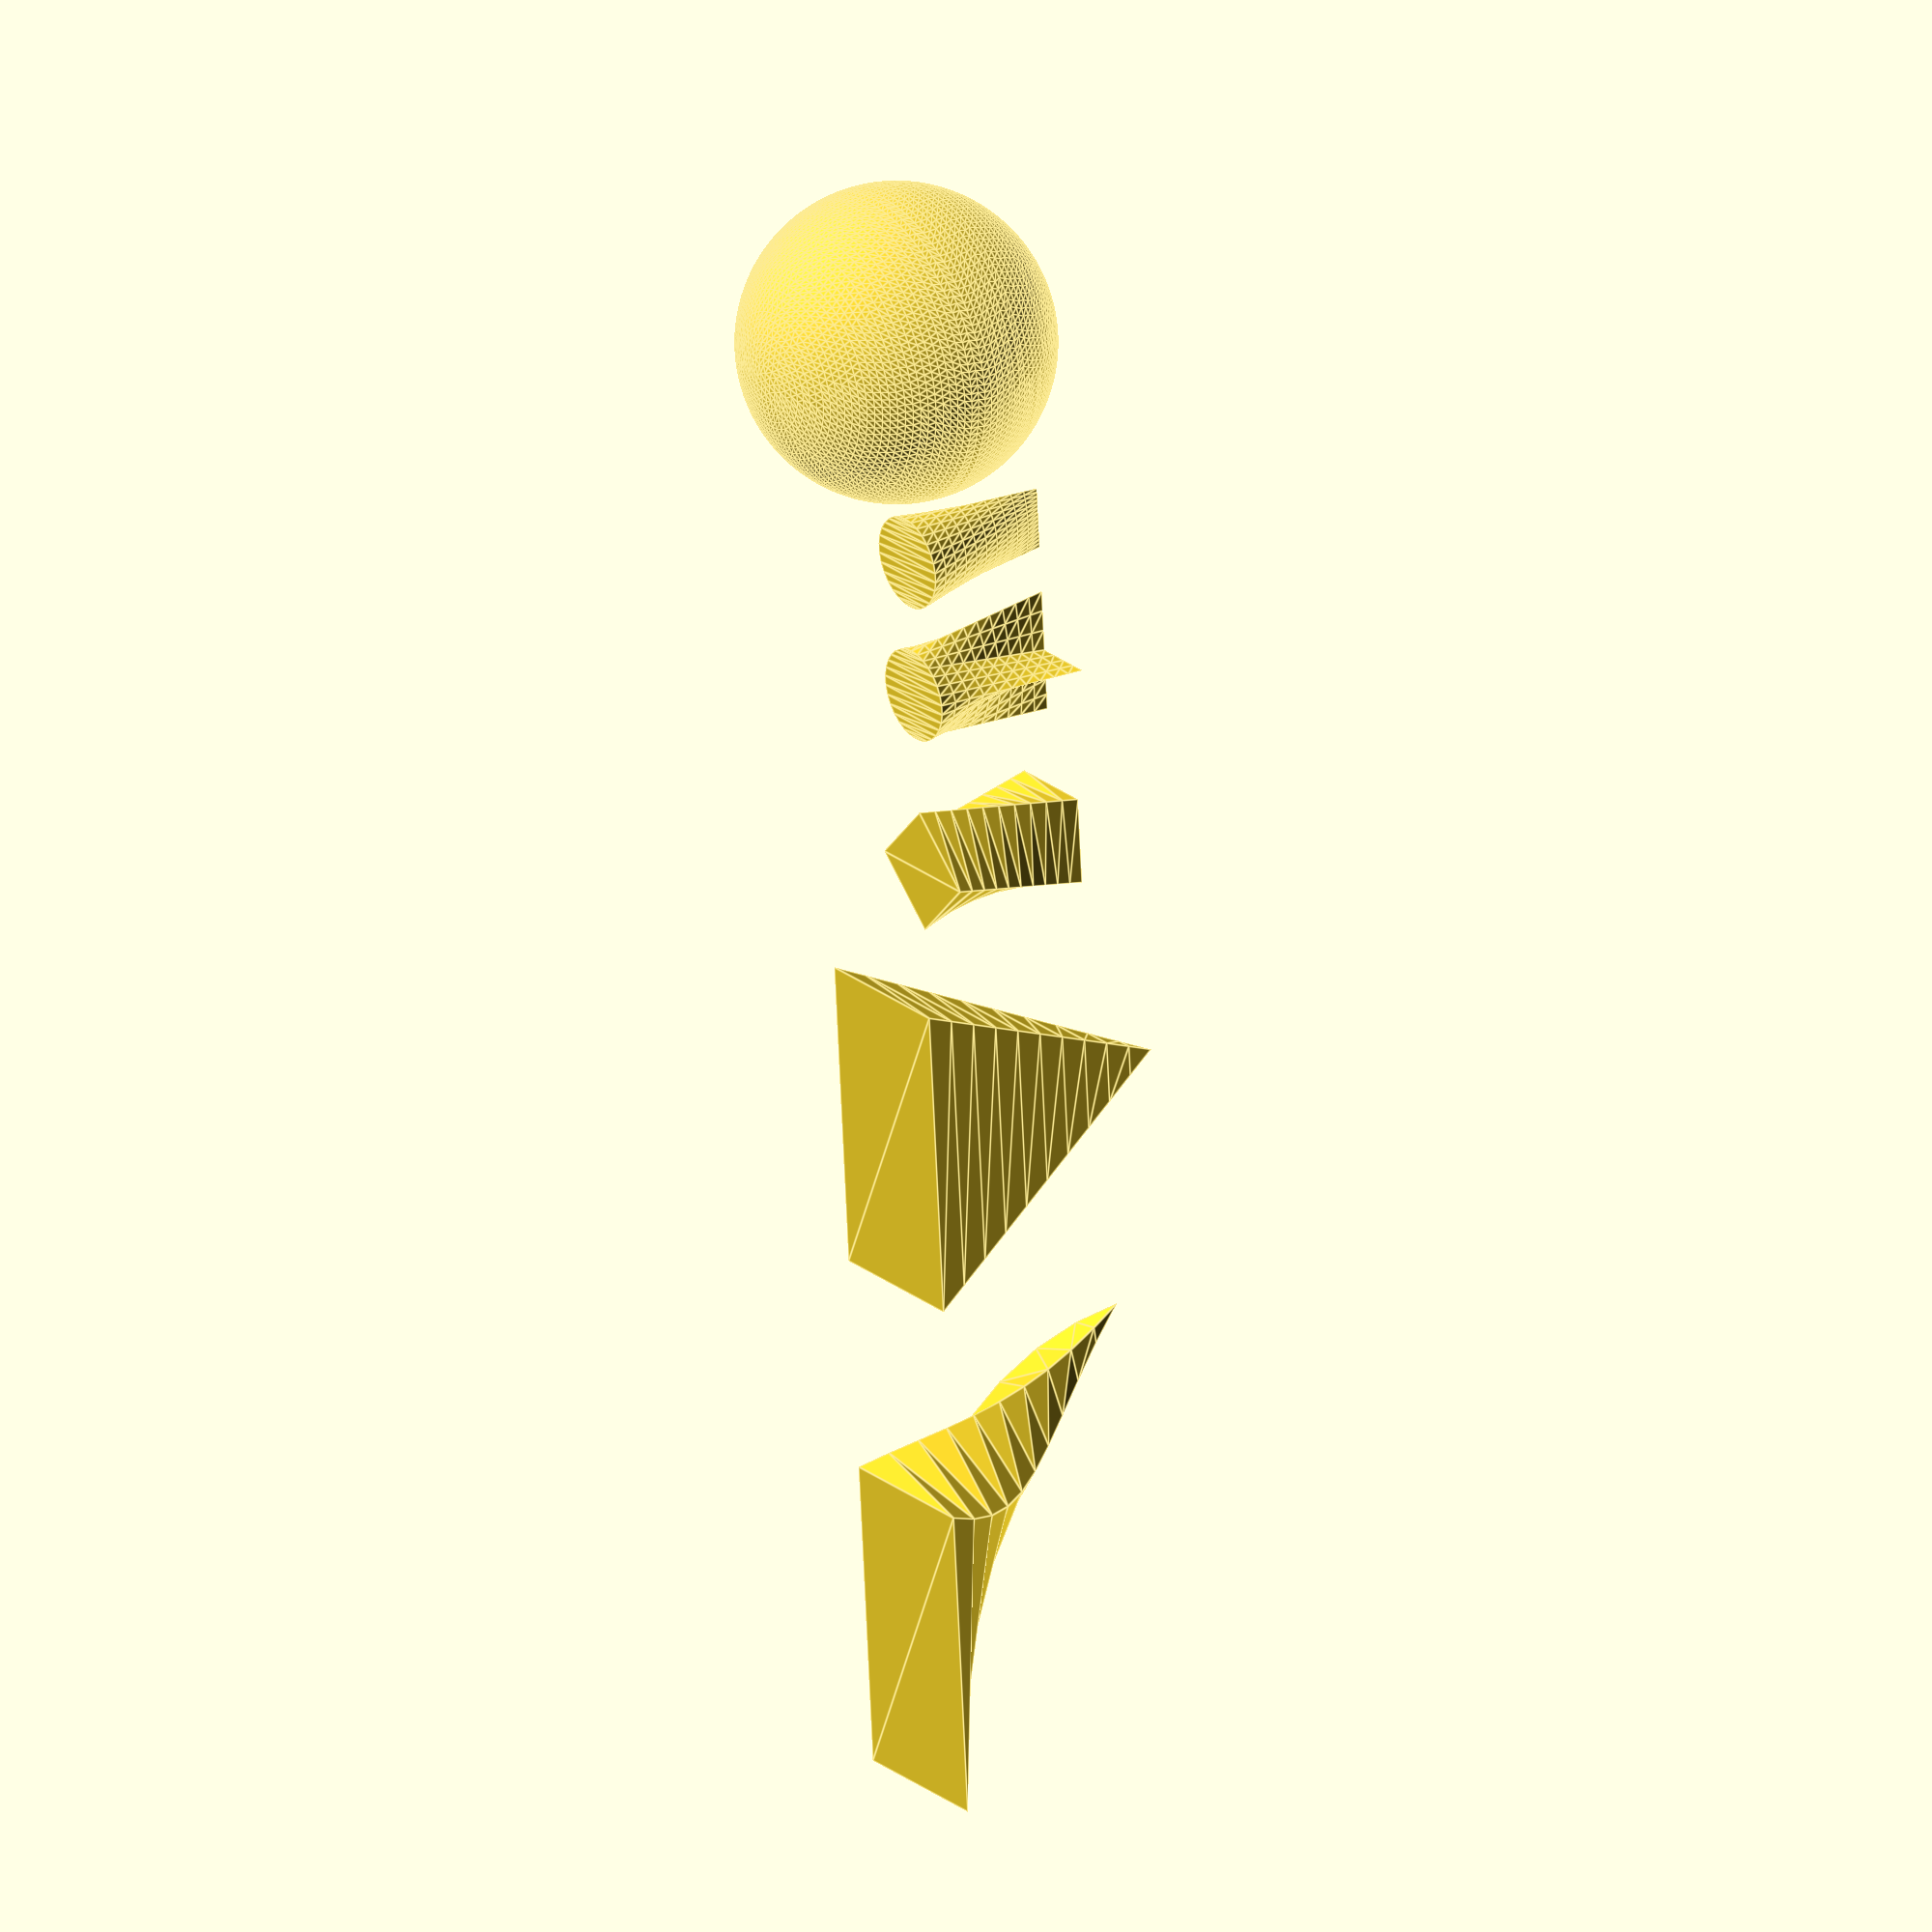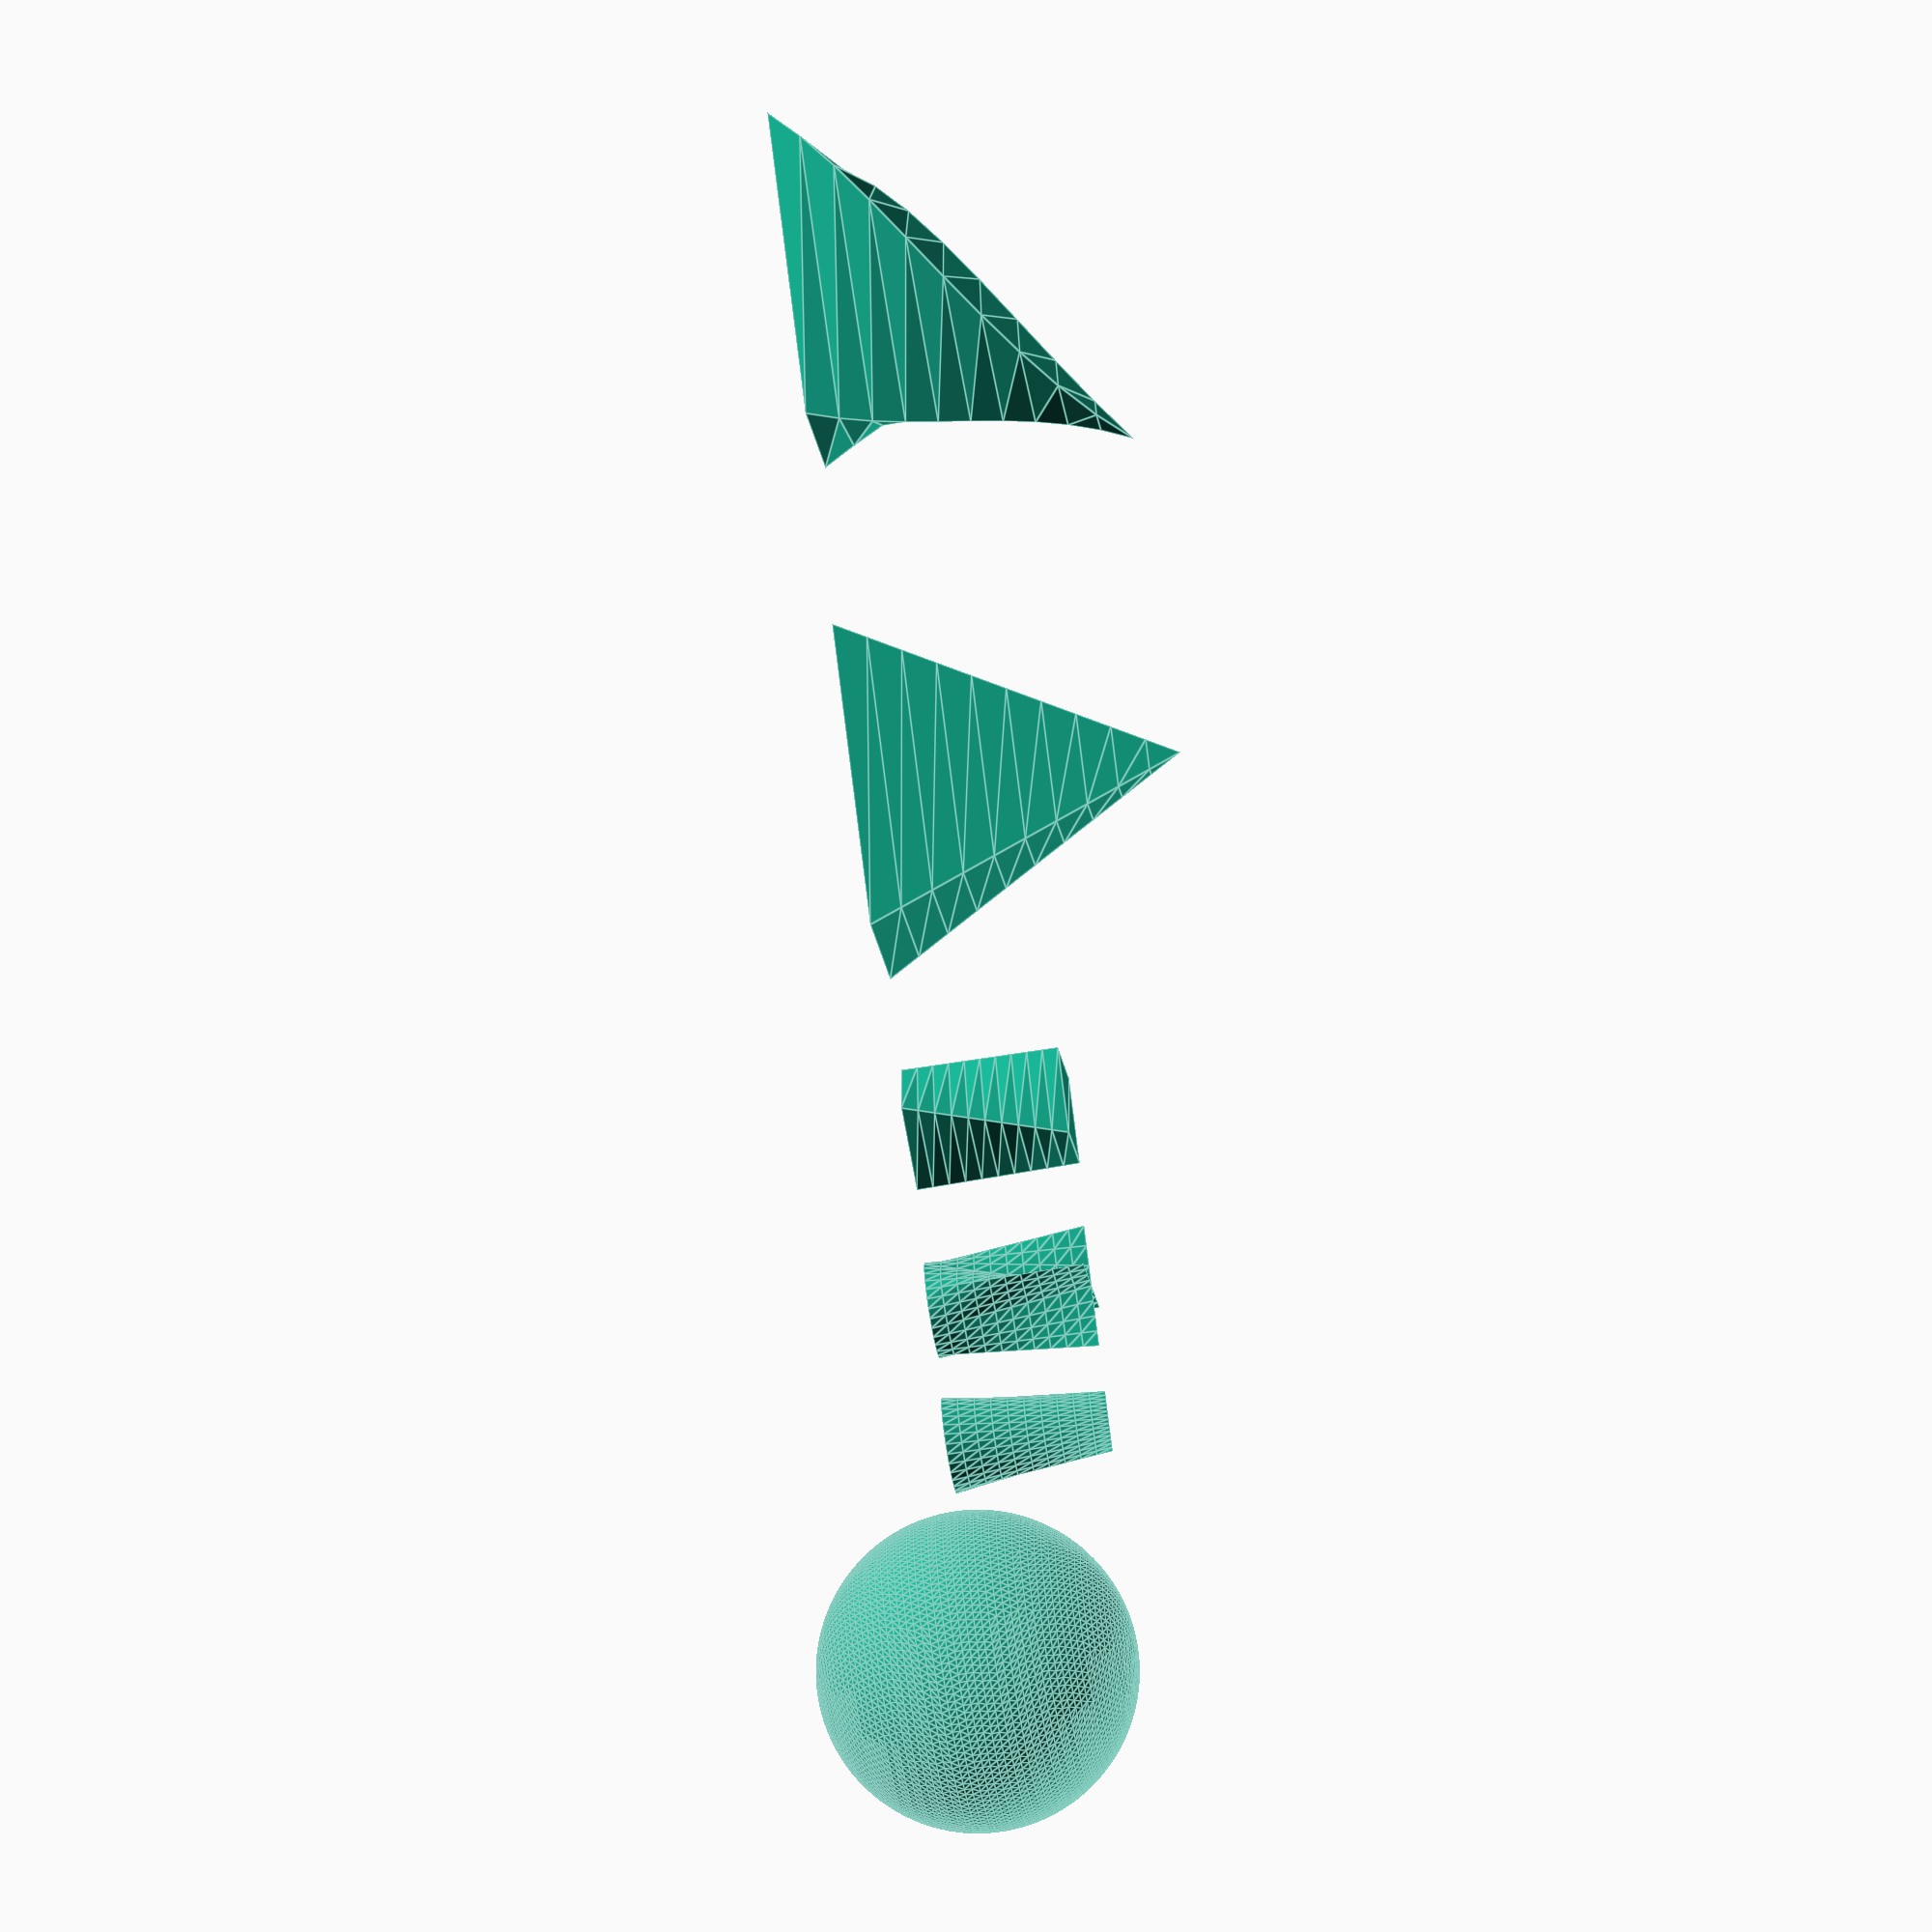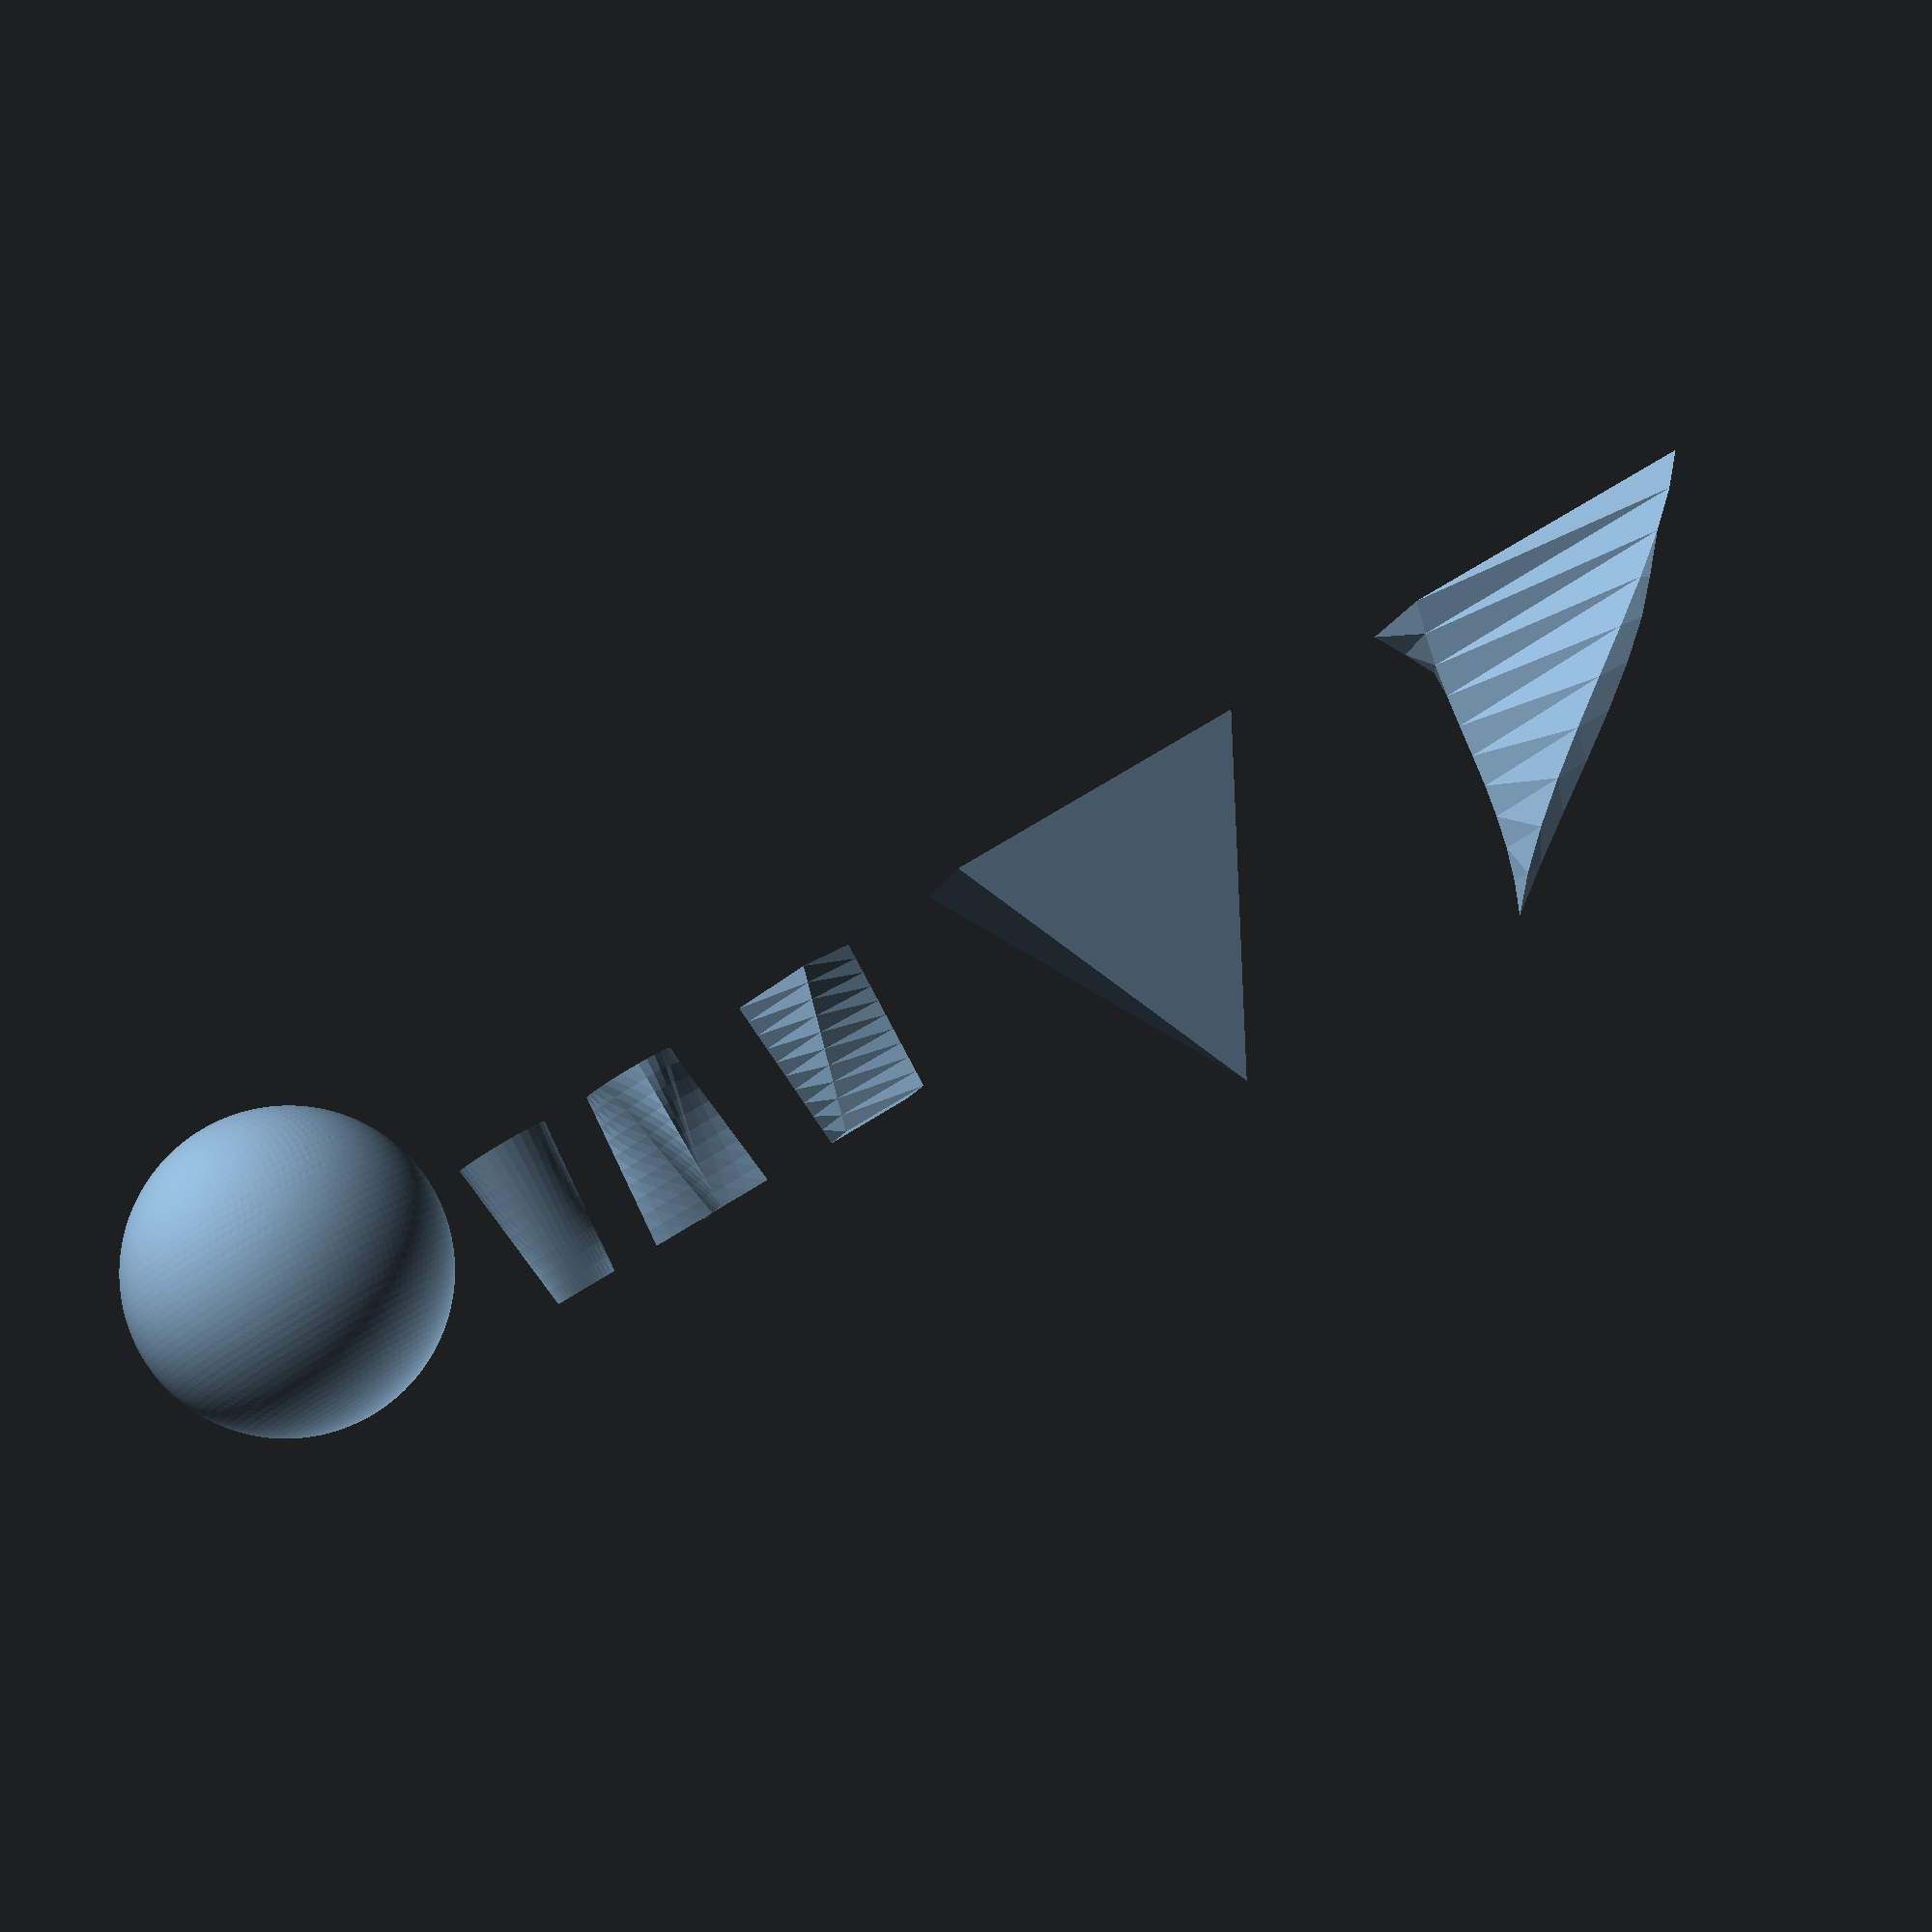
<openscad>
// params = [sections,sectionCounts]

// written for tail-recursion
// _subtotals[i] = list[0] + ... + list[i-1]
function _subtotals(list,soFar=[]) =
        len(soFar) >= 1+len(list) ? soFar :
        _subtotals(list,
            let(n1=len(soFar))
            concat(soFar, n1>0 ? soFar[n1-1]+list[n1-1] : 0));

function _flatten(list) = [for (a=list) for(b=a) b];
            
function _reverseTriangle(t) = [t[2], t[1], t[0]];

// smallest angle in triangle
function _minAngle(p1,p2,p3) =
    let(a = p2-p1,
        b = p3-p1,
        c = p3-p2,
        v1 = a*b,
        v2 = -(c*a)) 
        v1 == 0 || v2 == 0 ? 0 :
        let( na = norm(a),
             a1 = acos(v1 / (na*norm(b))),
             a2 = acos(v2 / (na*norm(c))) )
        min(a1,a2,180-(a1+a2));

// triangulate square to maximize smallest angle
function _doSquare(points,i11,i21,i22,i12,optimize=true) =
    points[i11]==points[i12] ? [[i11,i21,i22]] :
    points[i21]==points[i22] ? [[i22,i12,i11]] :
    !optimize ? [[i11,i21,i22], [i22,i12,i11]] :
    let (m1 = min(_minAngle(points[i11],points[i21],points[i22]), _minAngle(points[i22],points[i12],points[i11])),
        m2 = min(_minAngle(points[i11],points[i21],points[i12]),
                _minAngle(points[i21],points[i22],points[i12])) )
        m2 <= m1 ? [[i11,i21,i22], [i22,i12,i11]] :
                  [[i11,i21,i12], [i21,i22,i12]];
    
/*
function _inTriangle(v1,t) = (v1==t[0] || v1==t[1] || v1==t[2]);
   
function _findTheDistinctVertex(t1,t2) = 
    let(in = [for(i=[0:2]) _inTriangle(t1[i],t2)])
    ! in[0] && in[1] && in[2] ? 0 :
    ! in[1] && in[0] && in[2] ? 1 :
    ! in[2] && in[0] && in[1] ? 2 :
    undef;

// make vertex i come first
function _rotateTriangle(t,i) = 
    [for (j=[0:2]) t[(j+i)%3]];
  
function _optimize2Triangles(points,t1,t2) = 
    let(i1 = _findTheDistinctVertex(t1,t2))
    i1 == undef ? [t1,t2] :
    let(i2 = _findTheDistinctVertex(t2,t1))
    i2 == undef ? [t1,t2] :
    let(t1 = _rotateTriangle(t1,i1),
        t2 = _rotateTriangle(t2,i2)) 
    _doSquare(points,t1[1],t2[0],t2[1],t1[0],optimize=true); 
     
// a greedy optimization for a strip of triangles most of which adjoin one another; written for tail-recursion        
function _optimizeTriangles(points,triangles,position=0,optimize=true,iterations=4) =
        !optimize || position >= iterations*len(triangles) ? triangles : 
            _optimizeTriangles(points, 
                let(
                    n = len(triangles),
                    position1=position%n,
                    position2=(position+1)%n,
                    opt=_optimize2Triangles(points,triangles[position1],triangles[position2]))
                    [for (i=[0:len(triangles)-1])
                        i == position1 ? opt[0] :
                        i == position2 ? opt[1] :
                            triangles[i]],
                position=position+1);
*/

function _removeEmptyTriangles(points,triangles) = 
    [for(t=triangles)
        if(true || points[t[0]] != points[t[1]] && points[t[1]] != points[t[2]] && points[t[2]] != points[t[0]]) t]; 

// n1 and n2 should be fairly small, so this doesn't need
// tail-recursion
// this assumes n1<=n2
function _tubeSegmentTriangles(points,index1,n1,index2,n2,i=0,soFar=[],optimize=true)
    = i>=n2 ? _removeEmptyTriangles(points,soFar) :
            let(i21=i,
                i22=(i+1)%n2,
                i11=floor((i21)*n1/n2+0.5)%n1,
                i12=floor((i22)*n1/n2+0.5)%n1,
                add = i11==i12 ? [[index1+i11,index2+i21,index2+i22]] :
                    _doSquare(points,index1+i11,index2+i21,index2+i22,index1+i12,optimize=optimize))
                _tubeSegmentTriangles(points,index1,n1,index2,n2,i=i+1,soFar=concat(soFar,add),optimize=optimize);         

function _tubeSegmentFaces(points,index,n1,n2,optimize=true)
    = n1<n2 ? _tubeSegmentTriangles(points,index,n1,index+n1,n2,optimize=optimize) :
        [for (f=_tubeSegmentTriangles(points,index+n1,n2,index,n1,optimize=optimize)) _reverseTriangle(f)];
            
function _tubeMiddleFaces(points,counts,subtotals,optimize=true) = [ for (i=[1:len(counts)-1])
           for (face=_tubeSegmentFaces(points,subtotals[i-1],counts[i-1],counts[i],optimize=optimize)) face ];
               
function _endCaps(counts,subtotals,startCap=true,endCap=true) =
    let( n = len(counts),
         cap1 = counts[0]<=2 || !startCap ? undef : [for(i=[0:counts[0]-1]) i],
         cap2 = counts[n-1]<=2 || !endCap ? undef : [for(i=[counts[n-1]-1:-1:0]) subtotals[n-1]+i] )
       [for (c=[cap1,cap2]) if (c!=undef) c];
           
function _tubeFaces(sections,startCap=true,endCap=true,optimize=true) =
                let(
        counts = [for (s=sections) len(s)],
        points = _flatten(sections),
        subtotals = _subtotals(counts)) 
            concat(_tubeMiddleFaces(points,counts,subtotals,optimize=optimize),_endCaps(counts,subtotals,startCap=true,endCap=true));

function _removeDuplicates1(points,soFar=[[],[]]) =
        len(soFar[0]) >= len(points) ? soFar :
            _removeDuplicates1(points,
               let( 
                mapSoFar=soFar[0],
                pointsSoFar=soFar[1],
                j=len(mapSoFar),
                k=search([points[j]], pointsSoFar)[0])
                k == []? [concat(mapSoFar,[len(pointsSoFar)]),
                            concat(pointsSoFar,[points[j]])] :
                           [concat(mapSoFar,[k]),pointsSoFar]);
        
function _removeDuplicates(points, faces) =
    let(fix=_removeDuplicates1(points),
        map=fix[0],
        newPoints=fix[1],
        newFaces=[for(f=faces) [for(v=f) map[v]]])
            [newPoints, newFaces];
        
function pointsAndFaces(sections,startCap=true,endCap=true,optimize=true) =
        let(
            points0=_flatten(sections),
            faces0=_tubeFaces(sections,startCap=startCap,endCap=endCap,optimize=optimize)) 
        _removeDuplicates(points0,faces0);
        
function sectionZ(section,z) = [for(xy=section) [xy[0],xy[1],z]];        
    
function shiftSection(section,delta) = [for(p=section) [for(i=[0:len(delta)-1]) (p[i]==undef?0:p[i])+delta[i]]];
                
module tubeMesh(sections,startCap=true,endCap=true,optimize=true) {
    pAndF = pointsAndFaces(sections,startCap=startCap,endCap=endCap,optimize=optimize);
    polyhedron(points=pAndF[0],faces=pAndF[1]);
}

// increase number of points from len(section) to n
function _interpolateSection(section,n) =
        let(m=len(section))
        n == m ? section :
        n < m ? undef :
            [for(i=[0:m-1]) 
                let(cur=floor(i*n/m),
                    k=floor((i+1)*n/m)-cur,
                    i2=(i+1)%m)
                    for(j=[0:k-1]) 
                        let(t=j/k)
                            section[i]*(1-t)+section[i2]*t];

function ngonPoints(n=4,r=10,d=undef,rotate=0,z=undef) =
            let(r=d==undef?r:d/2)
            z==undef ?
            r*[for(i=[0:n-1]) let(angle=i*360/n+rotate) [cos(angle),sin(angle)]] :
            [for(i=[0:n-1]) let(angle=i*360/n+rotate) [r*cos(angle),r*sin(angle),z]];
                
function starPoints(n=10,r1=5,r2=10,rotate=0,z=undef) =
          z==undef ? 
            [for(i=[0:2*n-1]) let(angle=i*180/n+rotate) (i%2?r1:r2) * [cos(angle),sin(angle)]] :
            [for(i=[0:2*n-1]) let(angle=i*180/n+rotate, r=i%2?r1:r2) [r*cos(angle),r*sin(angle),z]];
                
function roundedSquarePoints(size=[10,10],radius=2,z=undef) =
    let(n=$fn?$fn:32,
        x=len(size)>=2 ? size[0] : size,
        y=len(size)>=2 ? size[1] : size,
        centers=[[x-radius,y-radius],[radius,y-radius],[radius,radius],[x-radius,radius]],
        section=[for(i=[0:n-1]) 
            let(center=centers[floor(i*4/n)],
                angle=360*i/n)
            center+radius*[cos(angle),sin(angle)]])
        z==undef ? section : sectionZ(section,z);

// warning: no guarantee of perfect convexity
module mySphere(r=10,d=undef) {
    GA = 2.39996322972865332 * 180 / PI;
    radius = d==undef ? r : d/2;
    pointsAround = 
        $fn ? $fn :
        max(3, floor(0.5+360/$fa), floor(0.5+2*radius*PI/$fs));
    numSlices0 = (pointsAround + pointsAround % 2)/2;
    numSlices = numSlices0 + (numSlices0%2);
    sections = radius*[for(i=[0:numSlices]) 
                    i == 0 ? [[0,0,-1]] :
                    i == numSlices ? [[0,0,1]] :
                    let(
                        lat = (i-numSlices/2)/(numSlices/2)*90,
                        z1 = sin(lat),
                        r1 = cos(lat),
                        count = max(3,floor(0.5 + pointsAround * abs(r1))))
                        ngonPoints(count,r=r1,z=z1)];
    data = pointsAndFaces(sections,optimize=false);
    polyhedron(points=data[0], faces=data[1]);
}

module morphExtrude(section1,section2,height=undef,twist=0,numSlices=10,startCap=true,endCap=true,optimize=false) {
    n = max(len(section1),len(section2));
             
    section1interp = _interpolateSection(section1,n);
    section2interp = _interpolateSection(section2,n);
    sections = height == undef ?
                      [for(i=[0:numSlices]) 
                        let(t=i/numSlices)
                        (1-t)*section1interp+t*section2interp] :
                      [for(i=[0:numSlices])
                        let(t=i/numSlices,
                            theta = t*twist,
                            section=(1-t)*section1interp+t*section2interp)
                        [for(p=section) [p[0]*cos(theta)-p[1]*sin(theta),p[0]*sin(theta)+p[1]*cos(theta),height*t]]];
                            
    tubeMesh(sections,startCap=startCap,endCap=endCap,optimize=false);   
}

module cone(r=10,d=undef,height=10) {
    radius = d==undef ? r : d/2;
    pointsAround = 
        $fn ? $fn :
        max(3, floor(0.5+360/$fa), floor(0.5+2*radius*PI/$fs));
    morphExtrude(ngonPoints(n=pointsAround,r=radius), [[0,0]], height=height,optimize=false);
}

module prism(base=[[0,0,0],[1,0,0],[0,1,0]], vertical=[0,0,1]) {
    morphExtrude(base,[for(v=base) v+vertical],numSlices=1);
}

//<skip>
translate([15,0,0]) morphExtrude(ngonPoints(30,d=6), ngonPoints(2,d=4), height=10);
// for some reason this gives a CGAL error if we put in r1=0 and endCap=false
translate([24,0,0]) morphExtrude(ngonPoints(30,r=3), starPoints(4,r1=0.001,r2=4), height=10);
mySphere($fn=130,r=10);
translate([36,0,0]) morphExtrude(ngonPoints(4,r=4),ngonPoints(4,r=4,rotate=45),height=10);
translate([46,0,0]) morphExtrude([ [0,0], [20,0], [20,10], [0,10] ], [ [ 10,5 ] ], height=20 );
translate([80,0,0]) morphExtrude([ [0,0], [20,0], [20,10], [0,10] ], [ [ 10,5 ] ], height=20, twist=90 );
//</skip>

</openscad>
<views>
elev=331.7 azim=94.3 roll=234.0 proj=o view=edges
elev=244.1 azim=46.3 roll=260.2 proj=o view=edges
elev=93.0 azim=192.2 roll=211.1 proj=p view=solid
</views>
